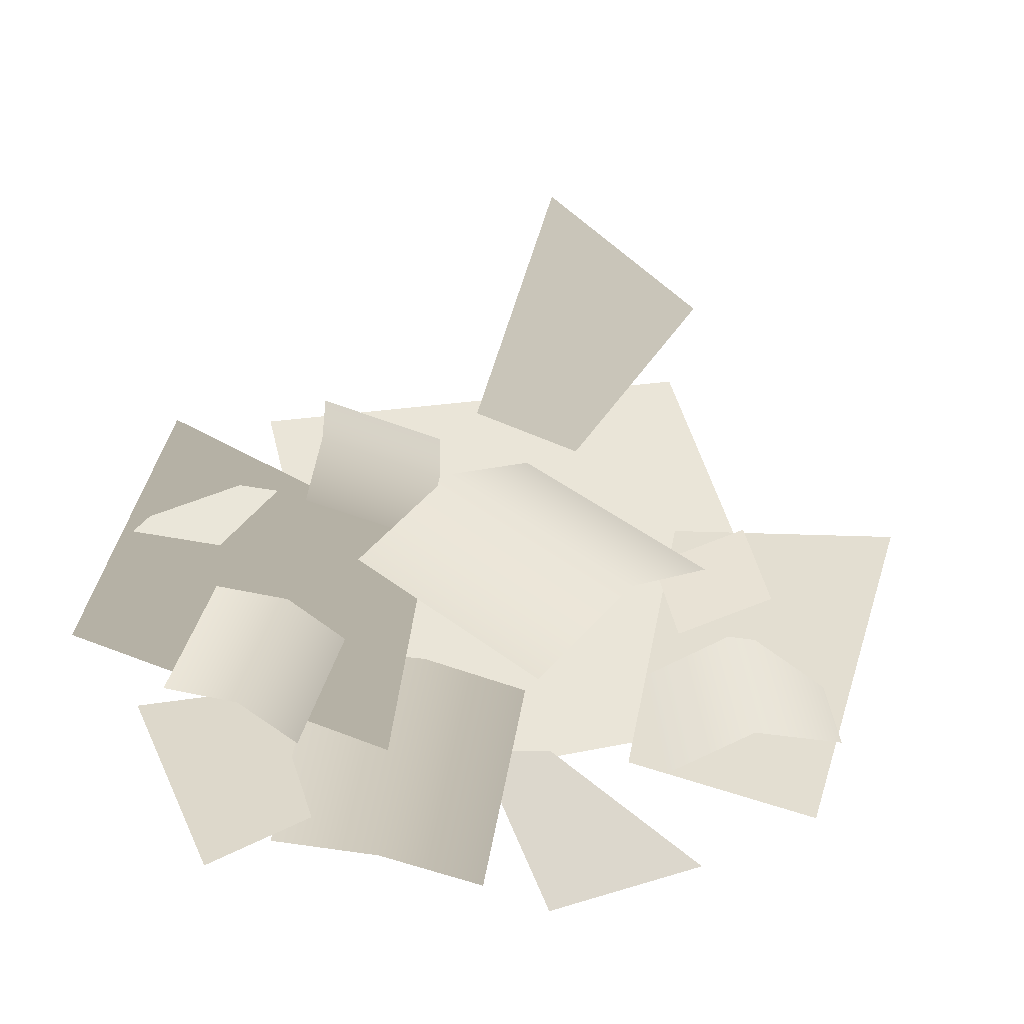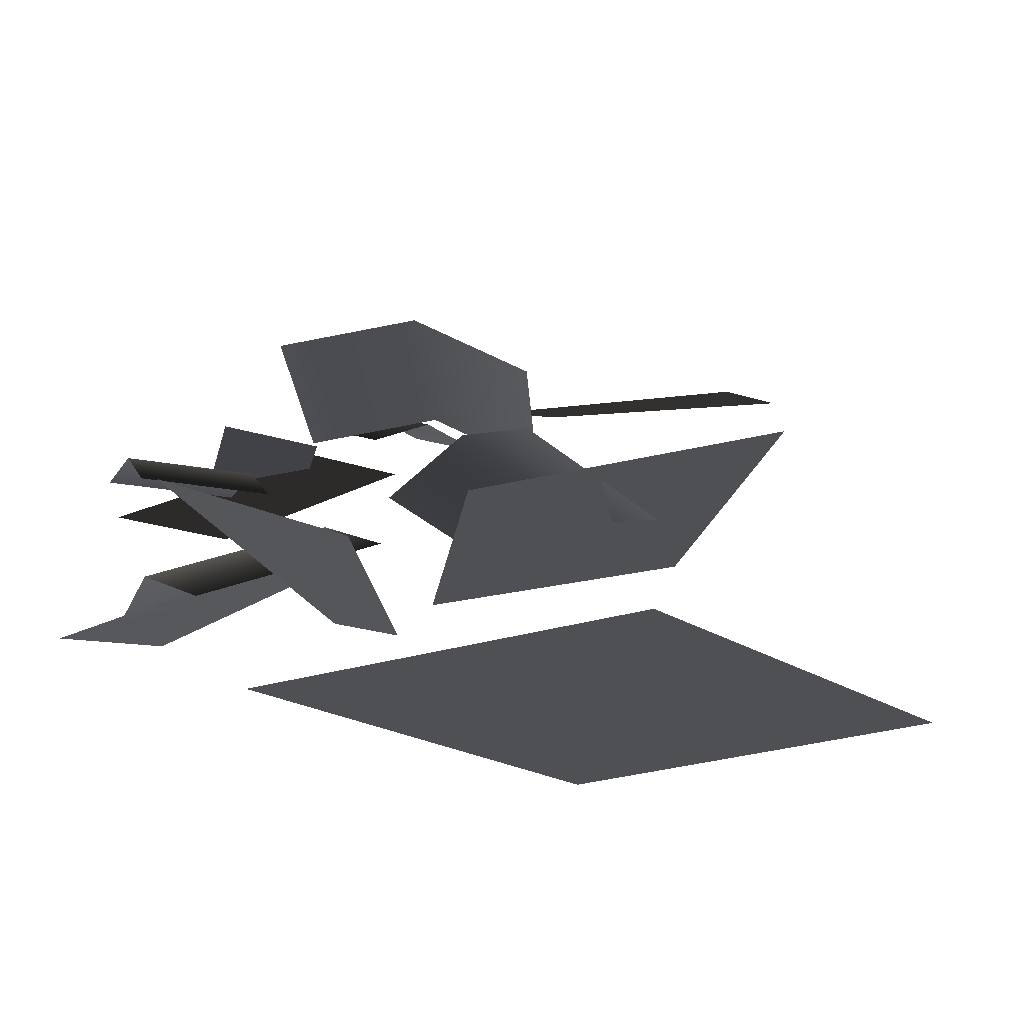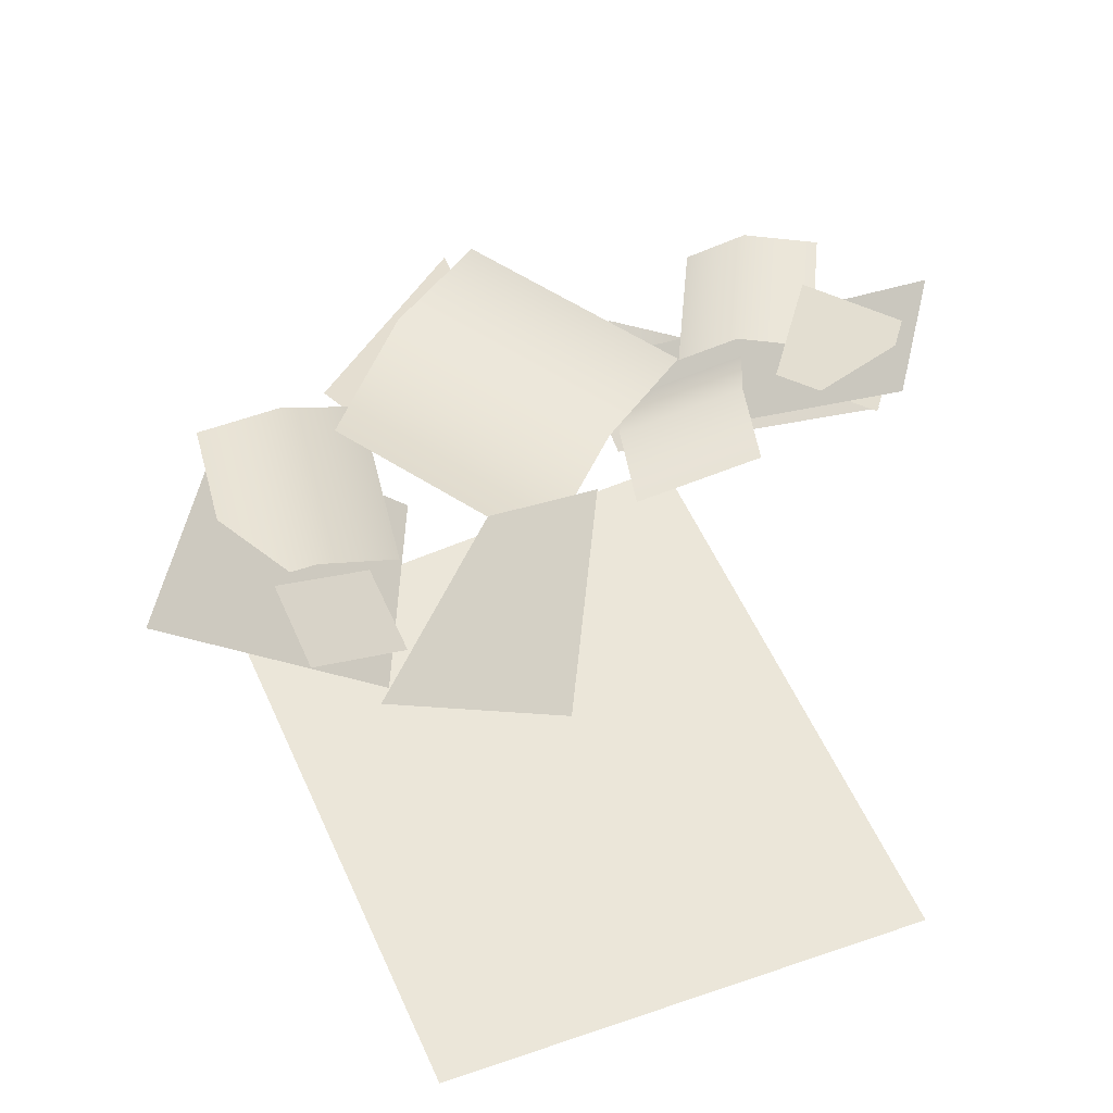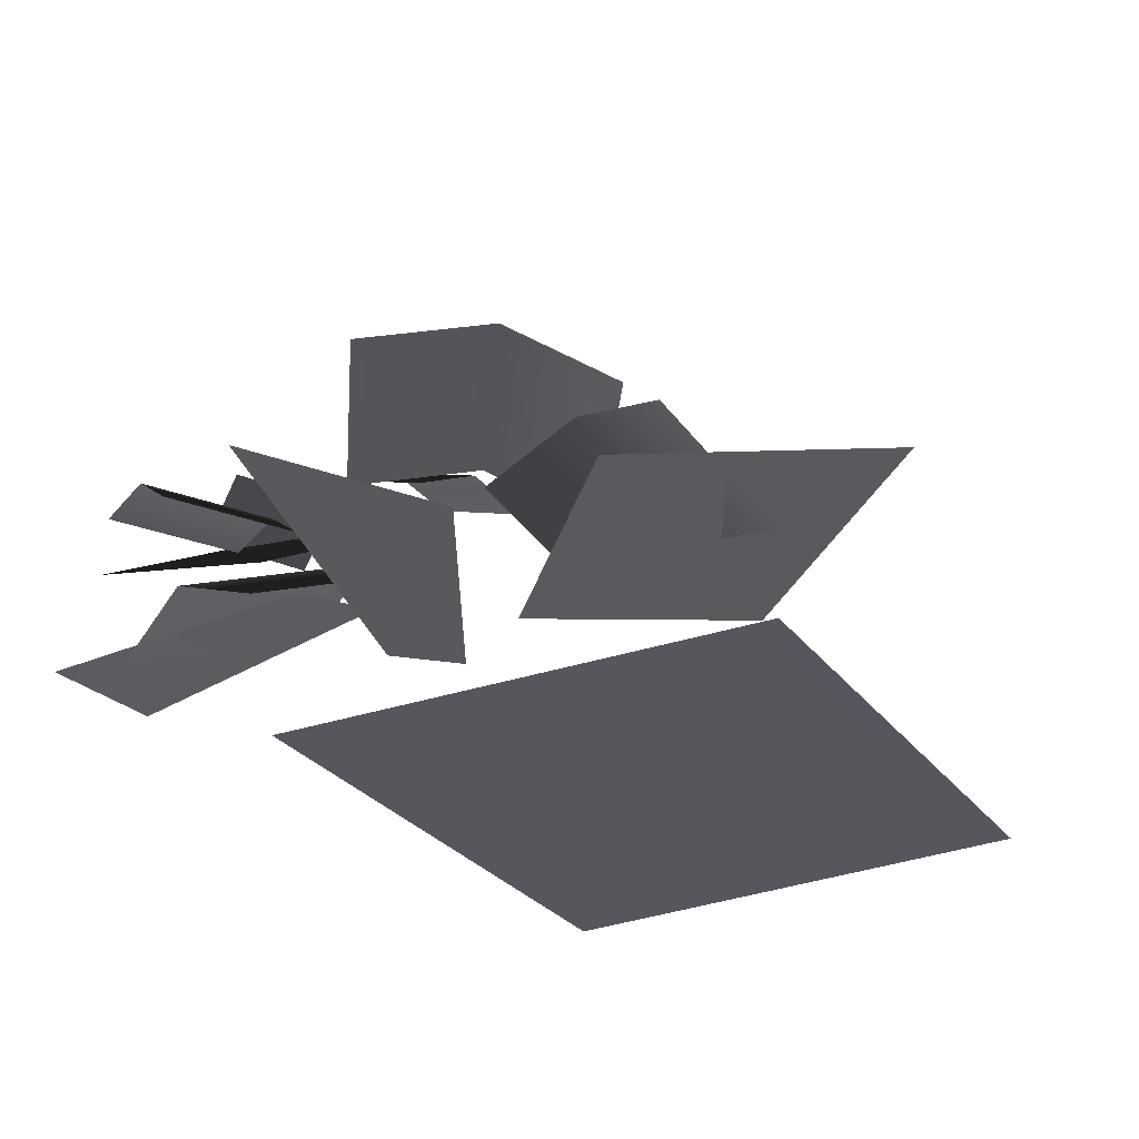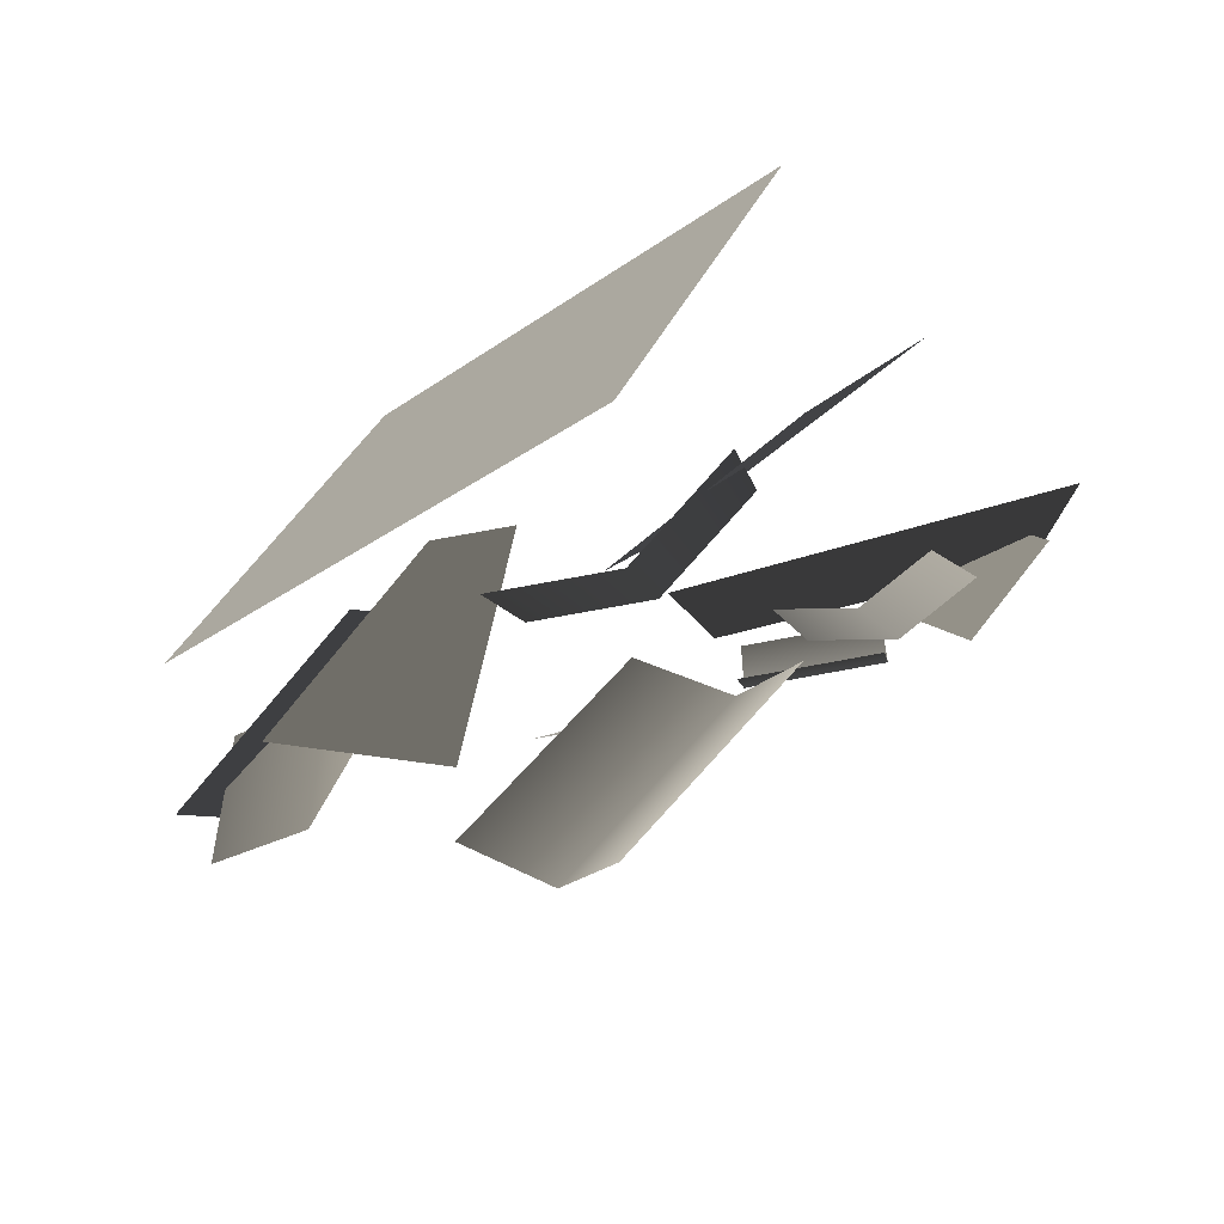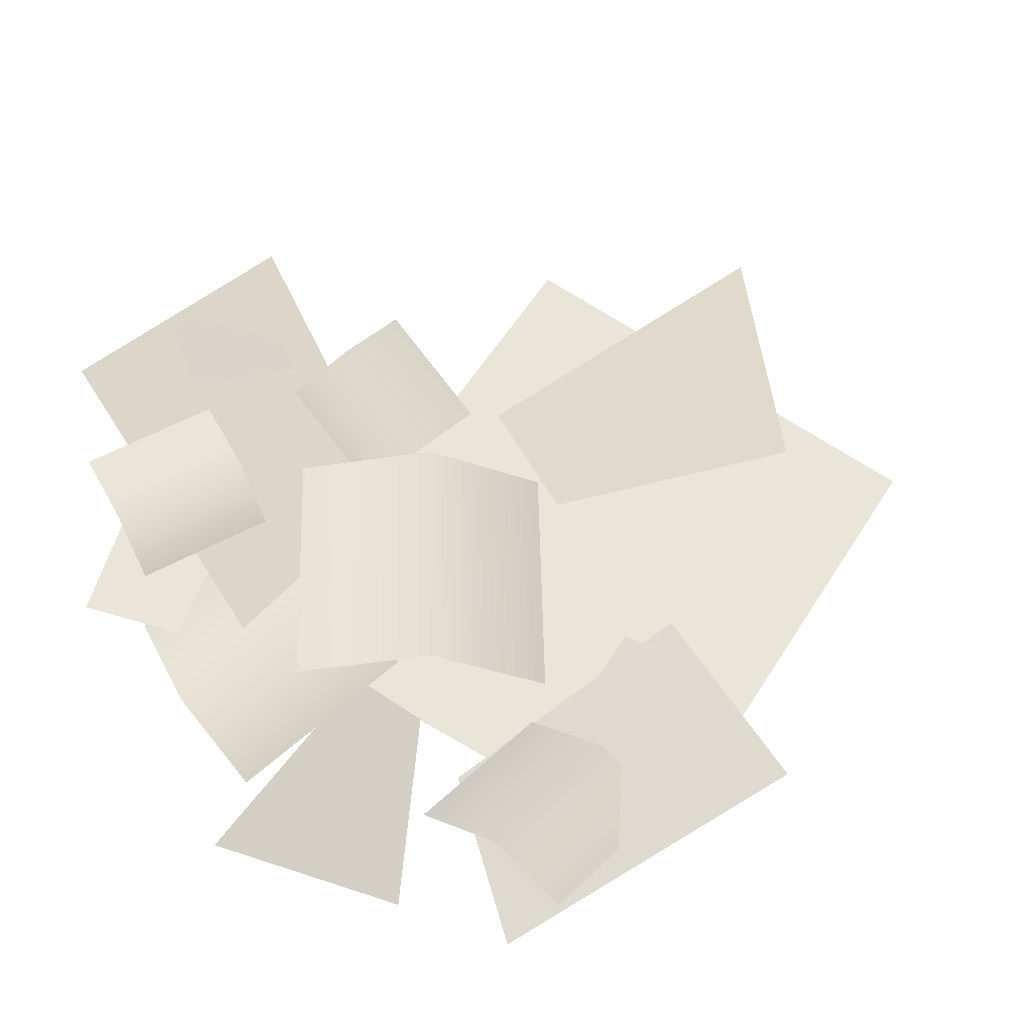
<metadata>
{"format":"obj","ext":"obj","renderer":"f3d","projection":"perspective","resolution":1024,"background":"white","views":[{"elev":44.6,"azim":-173.8,"up":"+Y"},{"elev":-18.5,"azim":-124.3,"up":"+Y"},{"elev":56.7,"azim":-4.9,"up":"+Y"},{"elev":-27.5,"azim":-132.3,"up":"+Y"},{"elev":-73.6,"azim":34.5,"up":"+Z"},{"elev":57.9,"azim":-128.7,"up":"+Y"}]}
</metadata>
<code>
v 1.149 1.451 -0.4522
v 0.1122 1.017 -0.6185
v 0.1818 0.6037 -1.38
v 1.427 1.054 -1.303
v 1.149 1.451 -0.4522
v 1.427 1.054 -1.303
v 0.1818 0.6037 -1.38
v 0.1122 1.017 -0.6185
v -0.8844 0.474 0.109
v -0.7675 0.1615 -0.9766
v -1.545 0.3341 -1.325
v -1.808 0.7337 -0.08797
v -0.8844 0.474 0.109
v -1.808 0.7337 -0.08797
v -1.545 0.3341 -1.325
v -0.7675 0.1615 -0.9766
v -1.101 0.2455 -1.548
v -0.53 0.5301 -2.035
v -0.1397 0.2243 -1.042
v -0.4293 0.1277 -0.9213
v -0.4293 0.1277 -0.9213
v -0.1397 0.2243 -1.042
v -0.53 0.5301 -2.035
v -1.101 0.2455 -1.548
v 1.278 0.4362 -1.12
v 0.8755 0.2787 -1.783
v 0.04902 0.4465 -1.321
v 0.1275 0.5559 -0.8997
v 1.278 0.4362 -1.12
v 0.1275 0.5559 -0.8997
v 0.04902 0.4465 -1.321
v 0.8755 0.2787 -1.783
v -0.2387 1.633 0.956
v -0.8932 1.302 0.6597
v -0.4539 1.192 -0.1887
v -0.04055 1.349 -0.1694
v -0.2387 1.633 0.956
v -0.04055 1.349 -0.1694
v -0.4539 1.192 -0.1887
v -0.8932 1.302 0.6597
v 0.3513 1.175 -0.8899
v 0.03496 1.275 -0.467
v -0.7442 1.324 -1.061
v -0.4278 1.225 -1.484
v -1.023 1.092 -0.7154
v -0.2437 1.043 -0.121
v 0.3513 1.175 -0.8899
v -0.4278 1.225 -1.484
v -0.7442 1.324 -1.061
v 0.03496 1.275 -0.467
v -1.023 1.092 -0.7154
v -0.2437 1.043 -0.121
v 0.9125 1.065 -0.9916
v 0.6135 1.079 -1.045
v 0.7114 1.072 -1.592
v 1.01 1.057 -1.538
v 0.4842 0.9064 -1.63
v 0.3863 0.9138 -1.084
v 0.9125 1.065 -0.9916
v 1.01 1.057 -1.538
v 0.7114 1.072 -1.592
v 0.6135 1.079 -1.045
v 0.4842 0.9064 -1.63
v 0.3863 0.9138 -1.084
v 0.1143 1.21 -0.1938
v 0.07654 1.265 -0.4773
v 0.5435 1.46 -0.5065
v 0.5813 1.405 -0.223
v 0.5757 1.347 -0.7513
v 0.1087 1.151 -0.7221
v 0.1143 1.21 -0.1938
v 0.5813 1.405 -0.223
v 0.5435 1.46 -0.5065
v 0.07654 1.265 -0.4773
v 0.5757 1.347 -0.7513
v 0.1087 1.151 -0.7221
v 0.545 0.6064 -0.8715
v 0.08646 0.7054 -0.9707
v 0.1745 0.3816 -1.735
v 0.633 0.2825 -1.636
v -0.2361 0.2064 -1.709
v -0.3242 0.5302 -0.944
v 0.545 0.6064 -0.8715
v 0.633 0.2825 -1.636
v 0.1745 0.3816 -1.735
v 0.08646 0.7054 -0.9707
v -0.2361 0.2064 -1.709
v -0.3242 0.5302 -0.944
v -0.8142 0.3059 -0.6071
v -1.147 0.4735 -0.501
v -1.271 0.6543 -1.174
v -0.9376 0.4867 -1.28
v -1.622 0.5831 -1.129
v -1.499 0.4023 -0.4557
v -0.8142 0.3059 -0.6071
v -0.9376 0.4867 -1.28
v -1.271 0.6543 -1.174
v -1.147 0.4735 -0.501
v -1.622 0.5831 -1.129
v -1.499 0.4023 -0.4557
v -0.7903 0.04308 1.601
v -1.527 0.04308 -0.5042
v 0.3638 0.04308 -1.166
v 1.154 0.04308 1.089
v 1.244 1.274 -0.9273
v 1.091 1.212 -0.5395
v 0.7051 1.312 -0.6752
v 0.8575 1.375 -1.063
v 1.244 1.274 -0.9273
v 0.8575 1.375 -1.063
v 0.7051 1.312 -0.6752
v 1.091 1.212 -0.5395
v -0.8019 0.4465 -0.07745
v -1.183 0.5735 0.04945
v -1.318 0.5674 -0.3496
v -0.9368 0.4404 -0.4765
v -0.8019 0.4465 -0.07745
v -0.9368 0.4404 -0.4765
v -1.318 0.5674 -0.3496
v -1.183 0.5735 0.04945
g alpha_1325_326
f 1 3 2
f 1 4 3
f 5 7 6
f 5 8 7
f 9 11 10
f 9 12 11
f 13 15 14
f 13 16 15
f 17 19 18
f 17 20 19
f 21 23 22
f 21 24 23
f 25 27 26
f 25 28 27
f 29 31 30
f 29 32 31
f 33 35 34
f 33 36 35
f 37 39 38
f 37 40 39
f 41 43 42
f 41 44 43
f 42 43 45
f 42 45 46
f 47 49 48
f 47 50 49
f 50 51 49
f 50 52 51
f 53 55 54
f 53 56 55
f 54 55 57
f 54 57 58
f 59 61 60
f 59 62 61
f 62 63 61
f 62 64 63
f 65 67 66
f 65 68 67
f 66 67 69
f 66 69 70
f 71 73 72
f 71 74 73
f 74 75 73
f 74 76 75
f 77 79 78
f 77 80 79
f 78 79 81
f 78 81 82
f 83 85 84
f 83 86 85
f 86 87 85
f 86 88 87
f 89 91 90
f 89 92 91
f 90 91 93
f 90 93 94
f 95 97 96
f 95 98 97
f 98 99 97
f 98 100 99
f 101 103 102
f 101 104 103
f 105 107 106
f 105 108 107
f 109 111 110
f 109 112 111
f 113 115 114
f 113 116 115
f 117 119 118
f 117 120 119

</code>
